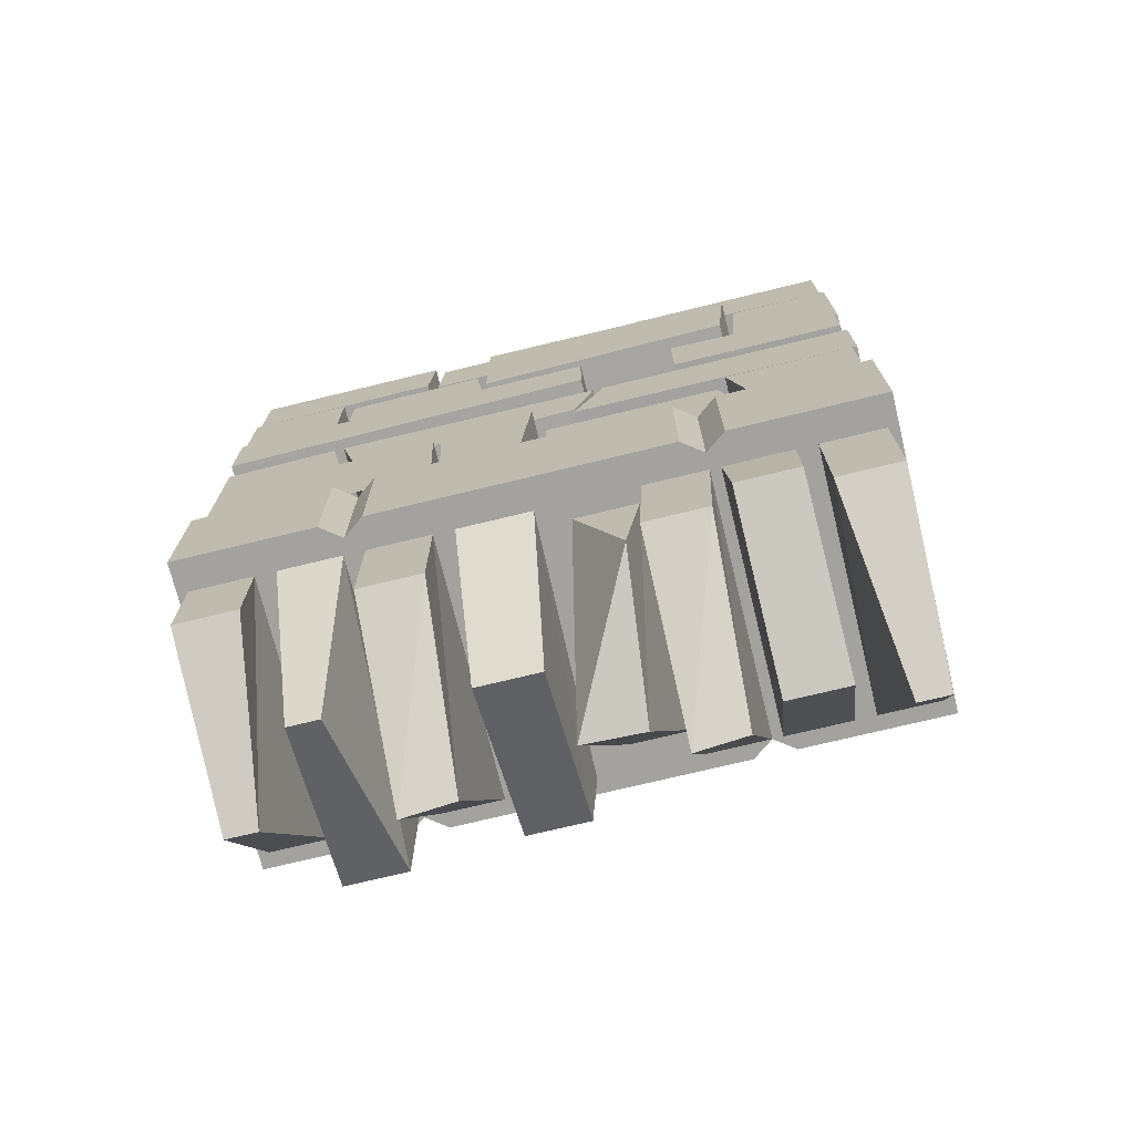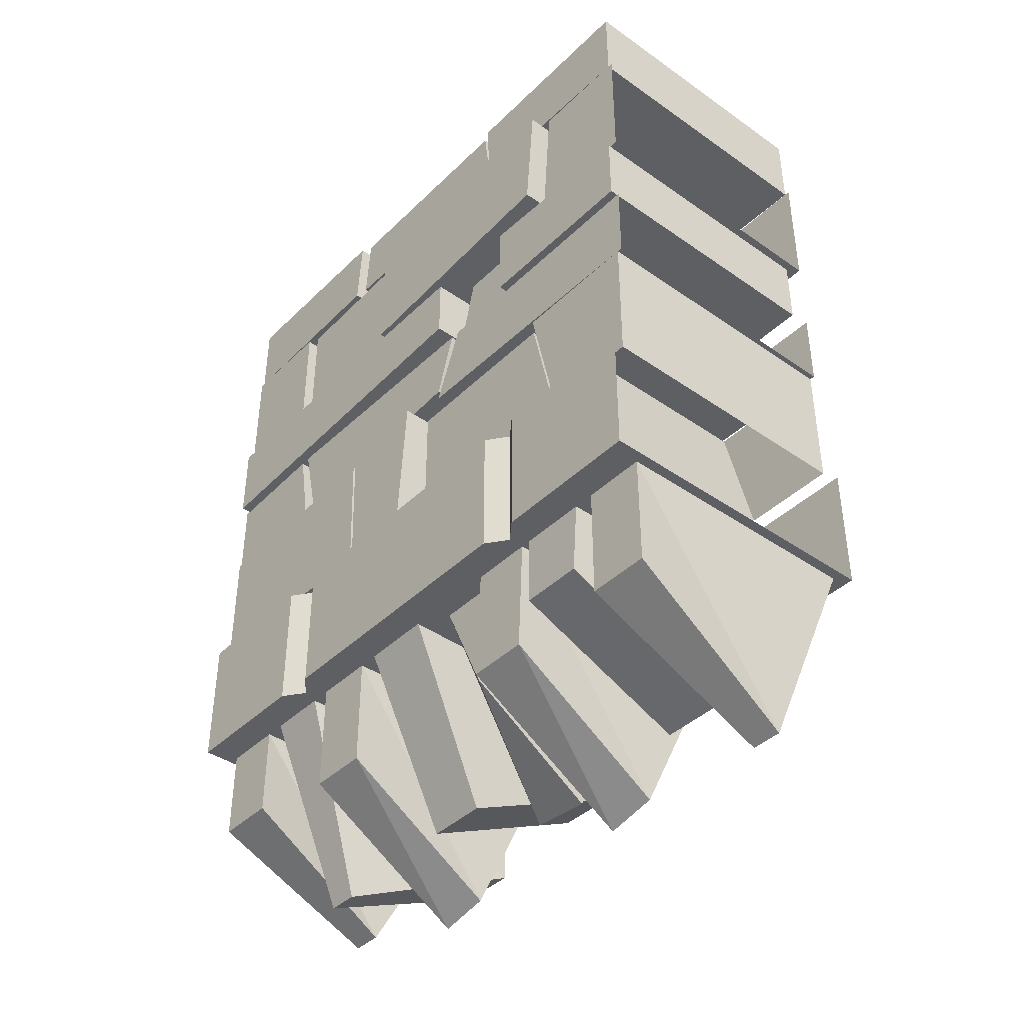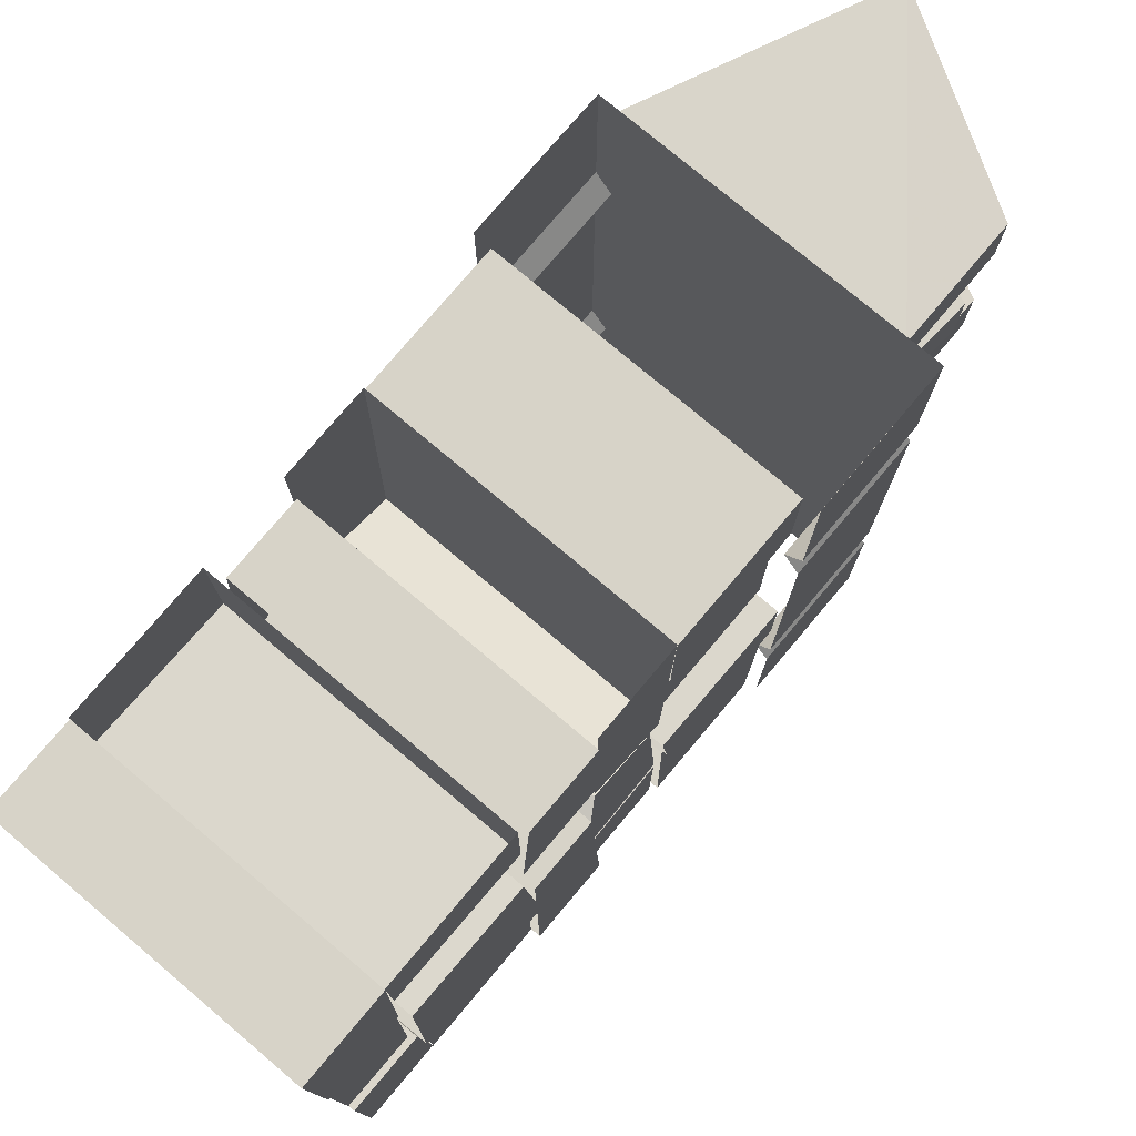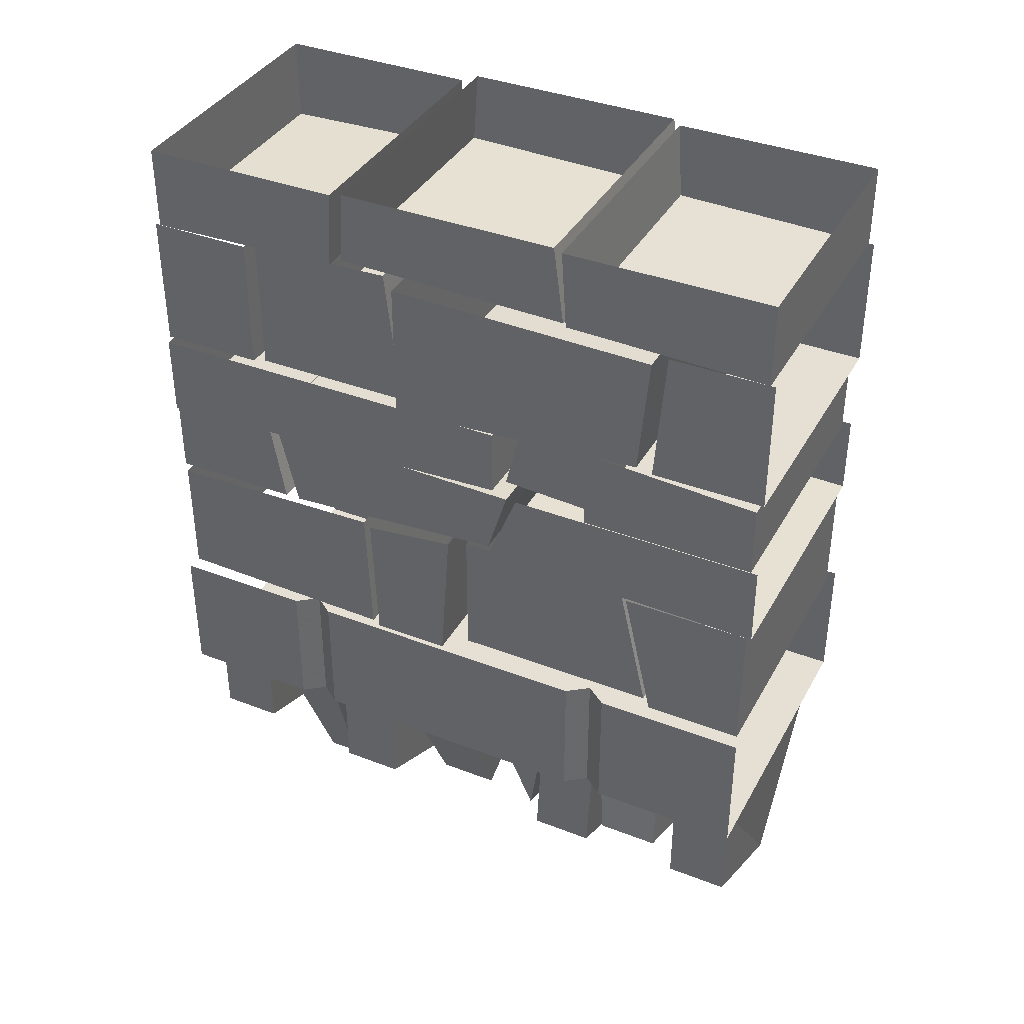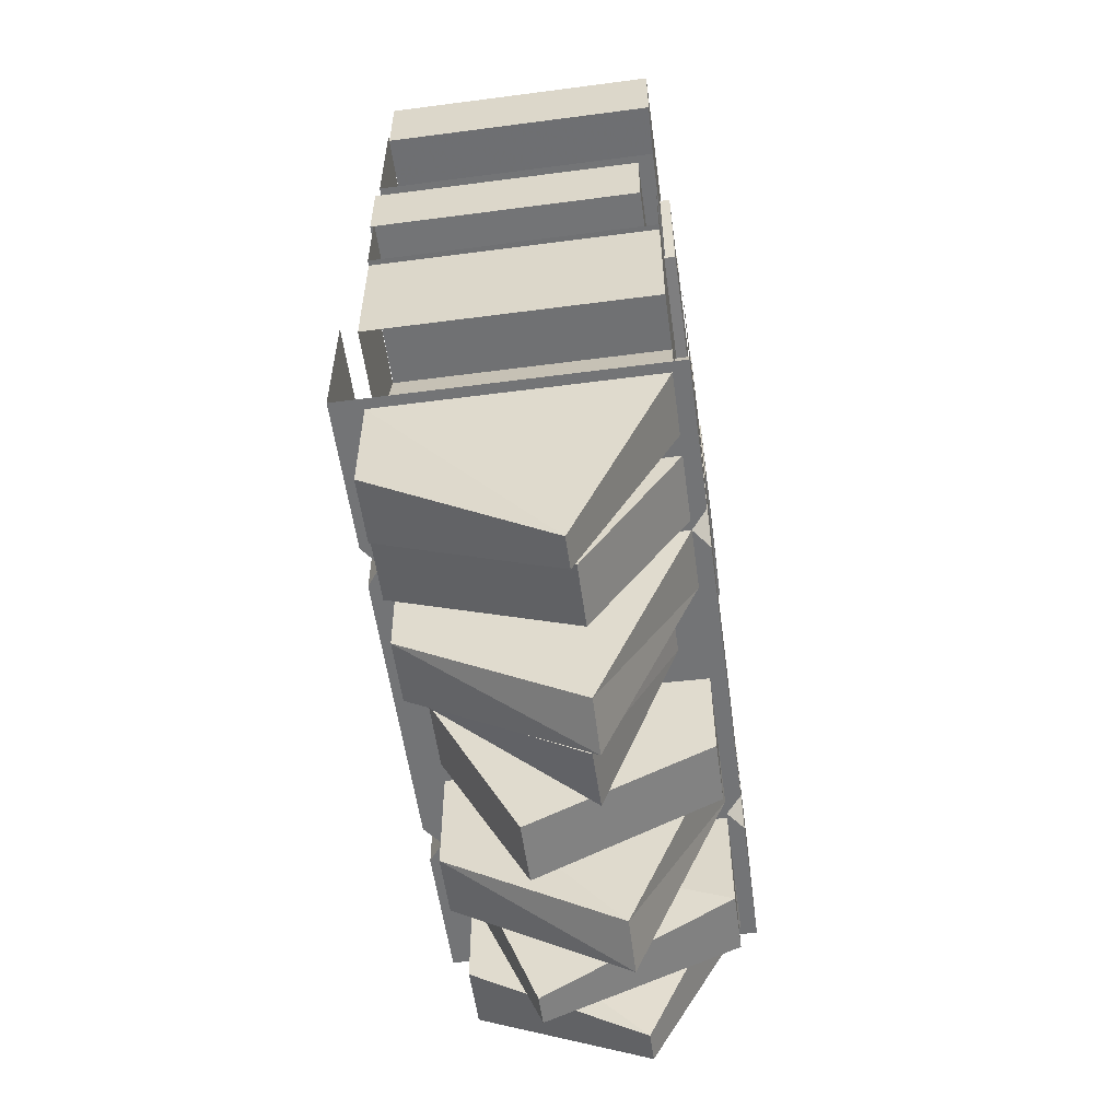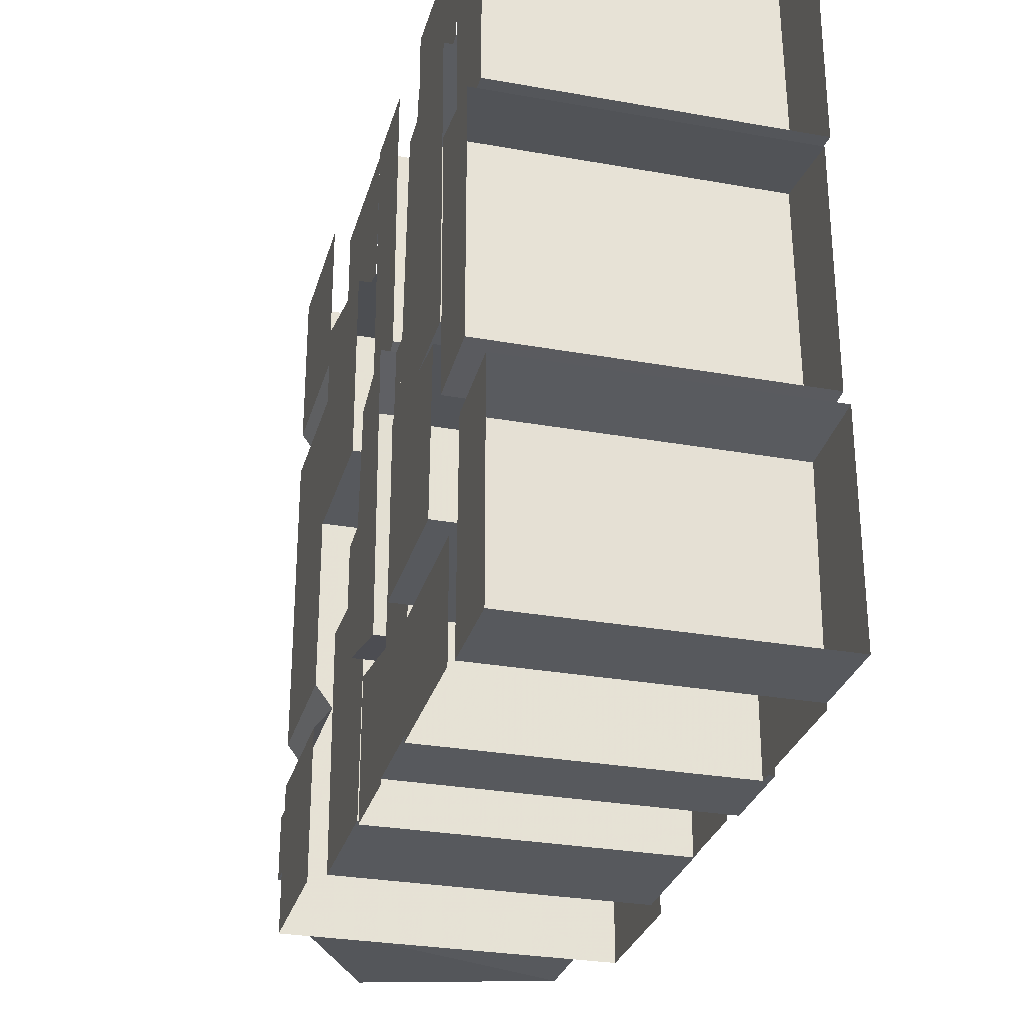
<metadata>
{"format":"obj","ext":"obj","renderer":"f3d","projection":"perspective","resolution":1024,"background":"white","views":[{"elev":-72.6,"azim":-76.3,"up":"+Y"},{"elev":-40.6,"azim":-40.5,"up":"+Y"},{"elev":77.0,"azim":-139.9,"up":"+Z"},{"elev":37.9,"azim":-63.8,"up":"+Y"},{"elev":-56.1,"azim":7.8,"up":"+Y"},{"elev":-29.1,"azim":165.1,"up":"+Z"}]}
</metadata>
<code>
v -0.05469 -0.1172 0.1875
v -0.4766 -0.1172 0.1875
v -0.4766 0 0.1797
v -0.05469 0 0.1797
v -0.05469 -0.125 0.4922
v -0.4766 -0.125 0.4922
v -0.4766 0 0.4922
v -0.05469 0 0.4922
v -0.03906 -0.1094 -0.1797
v -0.4688 -0.1094 -0.1797
v -0.4688 0 -0.1719
v -0.03906 0 -0.1719
v -0.03906 -0.1172 0.1797
v -0.4688 -0.1172 0.1797
v -0.4688 0 0.1641
v -0.03906 0 0.1641
v -0.0625 -0.125 -0.4922
v -0.4766 -0.125 -0.4922
v -0.4766 0 -0.4922
v -0.0625 0 -0.4922
v -0.0625 -0.1172 -0.1953
v -0.4766 -0.1172 -0.1953
v -0.4766 0 -0.1875
v -0.0625 0 -0.1875
v -0.03125 -0.9844 0.5
v -0.5 -0.9844 0.5
v -0.5 -0.9844 0.2734
v -0.03125 -0.9844 0.2734
v -0.03125 -0.7812 0.2734
v -0.03125 -0.7812 0.5
v -0.5 -0.7812 0.5
v -0.5 -0.7812 0.2734
v -0.4766 -0.7812 0.2422
v -0.4766 -0.9844 0.2422
v -0.05469 -0.9844 0.2422
v -0.05469 -0.7812 0.2422
v -0.03125 -0.9844 0.2109
v -0.03125 -0.7812 0.2109
v -0.03125 -0.9844 -0.2266
v -0.03125 -0.7812 -0.2266
v -0.05469 -0.9844 -0.2578
v -0.05469 -0.7812 -0.2578
v -0.03125 -0.9844 -0.2891
v -0.03125 -0.7812 -0.2891
v -0.03125 -0.9844 -0.5
v -0.03125 -0.7812 -0.5
v -0.5 -0.9844 0.2109
v -0.5 -0.9844 -0.2266
v -0.4766 -0.9844 -0.2578
v -0.5 -0.9844 -0.2891
v -0.5 -0.9844 -0.5
v -0.5 -0.7812 0.2109
v -0.5 -0.7812 -0.2266
v -0.4766 -0.7812 -0.2578
v -0.5 -0.7812 -0.2891
v -0.5 -0.7812 -0.5
v -0.07812 -0.4453 0.2266
v -0.4844 -0.4453 0.2266
v -0.4844 -0.3203 0.2266
v -0.07812 -0.3203 0.2266
v -0.07812 -0.4453 0.4922
v -0.4844 -0.4453 0.4922
v -0.4844 -0.3359 0.4922
v -0.07812 -0.3359 0.4922
v -0.05469 -0.4531 -0.4922
v -0.4922 -0.4531 -0.4922
v -0.4922 -0.3281 -0.4922
v -0.05469 -0.3281 -0.4922
v -0.05469 -0.4297 0.07812
v -0.4922 -0.4297 0.07812
v -0.4922 -0.3281 0.07812
v -0.05469 -0.3281 0.07812
v -0.08594 -0.4453 0.07812
v -0.4453 -0.4453 0.07812
v -0.4453 -0.3203 0.1094
v -0.08594 -0.3203 0.1094
v -0.08594 -0.4531 0.2188
v -0.4453 -0.4531 0.2188
v -0.4453 -0.3203 0.2188
v -0.08594 -0.3203 0.2188
v -0.1953 -1.25 -0.4688
v -0.1953 -1.25 -0.4219
v -0.4531 -1.125 -0.3906
v -0.4531 -1.125 -0.4844
v -0.05469 -0.9844 -0.4844
v -0.05469 -0.9844 -0.3906
v -0.4531 -0.9844 -0.3906
v -0.4531 -0.9844 -0.4844
v -0.1953 -1.312 -0.2344
v -0.1953 -1.297 -0.1562
v -0.4531 -1.156 -0.1406
v -0.4531 -1.156 -0.2344
v -0.05469 -0.9844 -0.2344
v -0.05469 -0.9844 -0.1406
v -0.4531 -0.9844 -0.1406
v -0.4531 -0.9844 -0.2344
v -0.2109 -1.242 0
v -0.2109 -1.25 0.09375
v -0.4297 -1.141 0.1172
v -0.4297 -0.9844 0.04688
v -0.09375 -0.9844 0.04688
v -0.09375 -0.9844 0.1406
v -0.4297 -0.9844 0.1406
v -0.1953 -1.312 0.1406
v -0.1953 -1.297 0.2188
v -0.4531 -1.156 0.2344
v -0.4531 -1.156 0.1406
v -0.05469 -0.9844 0.1484
v -0.4531 -0.9844 0.2422
v -0.4531 -0.9844 0.1484
v -0.1953 -1.312 0.4219
v -0.1953 -1.312 0.4688
v -0.4531 -1.156 0.4844
v -0.4531 -1.156 0.3906
v -0.05469 -0.9844 0.3906
v -0.05469 -0.9844 0.4844
v -0.4531 -0.9844 0.4844
v -0.4531 -0.9844 0.3906
v -0.3359 -1.281 -0.2969
v -0.05469 -1.156 -0.3594
v -0.05469 -1.156 -0.2656
v -0.4531 -0.9844 -0.2656
v -0.3359 -1.281 -0.3438
v -0.05469 -0.9844 -0.3594
v -0.05469 -0.9844 -0.2656
v -0.4531 -0.9844 -0.3594
v -0.05469 -1.125 -0.01562
v -0.05469 -1.125 -0.1094
v -0.05469 -0.9844 -0.1172
v -0.05469 -0.9844 -0.007812
v -0.4531 -0.9844 0
v -0.3203 -1.25 -0.01562
v -0.3203 -1.25 -0.1094
v -0.4531 -0.9844 -0.1094
v -0.1953 -1.211 0.2656
v -0.1953 -1.211 0.3594
v -0.4609 -1.102 0.3594
v -0.4609 -1.102 0.2656
v -0.05469 -0.9844 0.2578
v -0.05469 -0.9844 0.3594
v -0.4531 -0.9844 0.3594
v -0.4531 -0.9844 0.2578
v -0.4766 -0.3281 -0.3438
v -0.05469 -0.3281 -0.3438
v -0.05469 -0.125 -0.3438
v -0.4766 -0.125 -0.3438
v -0.4766 -0.3281 -0.5
v -0.05469 -0.3281 -0.5
v -0.05469 -0.125 -0.5
v -0.4766 -0.125 -0.5
v -0.03125 -0.3281 -0.3281
v -0.4688 -0.3281 -0.3281
v -0.4688 -0.125 -0.3281
v -0.03125 -0.125 -0.3281
v -0.03125 -0.3281 -0.08594
v -0.4688 -0.3281 -0.08594
v -0.4688 -0.1172 -0.1094
v -0.03125 -0.1172 -0.1094
v -0.03906 -0.3281 -0.07812
v -0.5 -0.3281 -0.07812
v -0.5 -0.1172 -0.07812
v -0.03906 -0.1172 -0.07812
v -0.03906 -0.3047 0.3125
v -0.5 -0.3047 0.3125
v -0.5 -0.125 0.3281
v -0.03906 -0.125 0.3281
v -0.05469 -0.3281 0.3281
v -0.4766 -0.3281 0.3281
v -0.4766 -0.125 0.3438
v -0.05469 -0.125 0.3438
v -0.05469 -0.3281 0.5
v -0.4766 -0.3281 0.5
v -0.4766 -0.125 0.5
v -0.05469 -0.125 0.5
v -0.05469 -0.5703 0.0625
v -0.4766 -0.5703 0.0625
v -0.4766 -0.4531 0.1094
v -0.05469 -0.4531 0.1094
v -0.05469 -0.5781 0.5
v -0.4766 -0.5781 0.5
v -0.4766 -0.4531 0.5
v -0.05469 -0.4531 0.5
v -0.03906 -0.5781 -0.2812
v -0.4766 -0.5781 -0.2812
v -0.4766 -0.4453 -0.3125
v -0.03906 -0.4453 -0.3125
v -0.03906 -0.5547 0.0625
v -0.4766 -0.5547 0.0625
v -0.4766 -0.4531 0.09375
v -0.03906 -0.4531 0.09375
v -0.4766 -0.5781 -0.3047
v -0.05469 -0.5781 -0.3047
v -0.05469 -0.4453 -0.3281
v -0.4766 -0.4453 -0.3281
v -0.4766 -0.5781 -0.5
v -0.05469 -0.5781 -0.5
v -0.05469 -0.4531 -0.5
v -0.4766 -0.4531 -0.5
v -0.4844 -0.7812 -0.1484
v -0.05469 -0.7812 -0.1484
v -0.05469 -0.5781 -0.1562
v -0.4844 -0.5781 -0.1562
v -0.4844 -0.7734 -0.4922
v -0.4844 -0.5859 -0.4922
v -0.05469 -0.7734 -0.4922
v -0.05469 -0.5859 -0.4922
v -0.07031 -0.7812 -0.1328
v -0.4922 -0.7812 -0.1328
v -0.4922 -0.5781 -0.1406
v -0.07031 -0.5781 -0.1406
v -0.07031 -0.7812 -0.01562
v -0.07031 -0.5625 0
v -0.4922 -0.7812 -0.01562
v -0.4922 -0.5625 0
v -0.03125 -0.7812 0.01562
v -0.4609 -0.7812 0.01562
v -0.4609 -0.5781 0.01562
v -0.03125 -0.5781 0.01562
v -0.03125 -0.7812 0.3281
v -0.03125 -0.5781 0.2812
v -0.4609 -0.7812 0.3281
v -0.4609 -0.5781 0.2812
v -0.05469 -0.7812 0.3438
v -0.4766 -0.7812 0.3438
v -0.4766 -0.5781 0.2969
v -0.05469 -0.5781 0.2969
v -0.05469 -0.7812 0.4922
v -0.05469 -0.5781 0.4922
v -0.4766 -0.7812 0.4922
v -0.4766 -0.5781 0.4922
f 1 2 3
f 1 3 4
f 6 5 8
f 6 8 7
f 9 10 11
f 9 11 12
f 14 13 16
f 14 16 15
f 17 18 19
f 17 19 20
f 22 21 24
f 22 24 23
f 36 35 37
f 36 37 38
f 42 41 43
f 42 43 44
f 34 33 52
f 34 52 47
f 49 54 55
f 49 55 50
f 57 58 59
f 57 59 60
f 62 61 64
f 62 64 63
f 65 66 67
f 65 67 68
f 70 69 72
f 70 72 71
f 73 74 75
f 73 75 76
f 78 77 80
f 78 80 79
f 143 144 145
f 143 145 146
f 151 152 153
f 151 153 154
f 156 155 158
f 156 158 157
f 159 160 161
f 159 161 162
f 164 163 166
f 164 166 165
f 167 168 169
f 167 169 170
f 175 176 177
f 175 177 178
f 183 184 185
f 183 185 186
f 188 187 190
f 188 190 189
f 191 192 193
f 191 193 194
f 199 200 201
f 199 201 202
f 203 204 205
f 205 204 206
f 207 208 209
f 207 209 210
f 211 212 213
f 213 212 214
f 215 216 217
f 215 217 218
f 219 220 221
f 221 220 222
f 223 224 225
f 223 225 226
f 227 228 229
f 229 228 230
f 1 4 5
f 2 6 7
f 2 7 3
f 5 4 8
f 17 20 21
f 18 22 23
f 18 23 19
f 21 20 24
f 1 5 2
f 2 5 6
f 9 13 10
f 10 13 14
f 17 21 18
f 18 21 22
f 57 61 58
f 58 61 62
f 65 69 66
f 66 69 70
f 73 77 74
f 74 77 78
f 81 84 85
f 82 86 87
f 82 87 83
f 84 88 85
f 89 92 93
f 90 94 95
f 90 95 91
f 92 96 93
f 97 100 101
f 98 102 103
f 98 103 99
f 104 107 108
f 105 35 109
f 105 109 106
f 107 110 108
f 111 114 115
f 112 116 117
f 112 117 113
f 114 118 115
f 119 121 122
f 120 123 124
f 121 125 122
f 123 126 124
f 127 130 131
f 127 131 132
f 128 133 129
f 129 133 134
f 135 138 139
f 136 140 141
f 136 141 137
f 138 142 139
f 143 147 144
f 144 147 148
f 151 155 152
f 152 155 156
f 159 163 160
f 160 163 164
f 167 171 168
f 168 171 172
f 175 179 176
f 176 179 180
f 183 187 184
f 184 187 188
f 191 195 192
f 192 195 196
f 9 12 13
f 10 14 15
f 10 15 11
f 13 12 16
f 25 26 27
f 25 27 28
f 27 32 33
f 27 33 34
f 27 34 28
f 28 34 35
f 28 35 29
f 29 35 36
f 40 39 41
f 40 41 42
f 35 34 47
f 35 47 37
f 37 47 48
f 37 48 39
f 39 48 49
f 39 49 41
f 41 49 50
f 41 50 43
f 43 50 51
f 43 51 45
f 48 53 54
f 48 54 49
f 25 28 29
f 25 29 30
f 27 26 31
f 27 31 32
f 38 37 39
f 38 39 40
f 44 43 45
f 44 45 46
f 47 52 53
f 47 53 48
f 50 55 56
f 50 56 51
f 57 60 61
f 58 62 63
f 58 63 59
f 61 60 64
f 73 76 77
f 74 78 79
f 74 79 75
f 77 76 80
f 81 82 83
f 81 83 84
f 81 85 82
f 82 85 86
f 83 87 84
f 84 87 88
f 89 90 91
f 89 91 92
f 89 93 90
f 90 93 94
f 91 95 92
f 92 95 96
f 97 98 99
f 97 99 100
f 97 101 98
f 98 101 102
f 99 103 100
f 111 112 113
f 111 113 114
f 111 115 112
f 112 115 116
f 113 117 114
f 114 117 118
f 159 162 163
f 160 164 165
f 160 165 161
f 163 162 166
f 175 178 179
f 176 180 181
f 176 181 177
f 179 178 182
f 183 186 187
f 184 188 189
f 184 189 185
f 187 186 190
f 191 194 195
f 192 196 197
f 192 197 193
f 195 194 198
f 199 202 203
f 203 202 204
f 205 206 200
f 200 206 201
f 207 210 211
f 211 210 212
f 213 214 208
f 208 214 209
f 65 68 69
f 66 70 71
f 66 71 67
f 69 68 72
f 127 128 129
f 127 129 130
f 127 132 128
f 128 132 133
f 134 133 131
f 131 133 132
f 135 136 137
f 135 137 138
f 135 139 136
f 136 139 140
f 137 141 138
f 138 141 142
f 151 154 155
f 152 156 157
f 152 157 153
f 155 154 158
f 223 226 227
f 227 226 228
f 229 230 224
f 224 230 225
f 104 105 106
f 104 106 107
f 104 108 105
f 105 108 35
f 106 109 107
f 107 109 110
f 119 120 121
f 119 122 123
f 119 123 120
f 120 124 121
f 121 124 125
f 122 126 123
f 143 146 147
f 144 148 149
f 144 149 145
f 147 146 150
f 167 170 171
f 168 172 173
f 168 173 169
f 171 170 174
f 215 218 219
f 219 218 220
f 221 222 216
f 216 222 217

</code>
